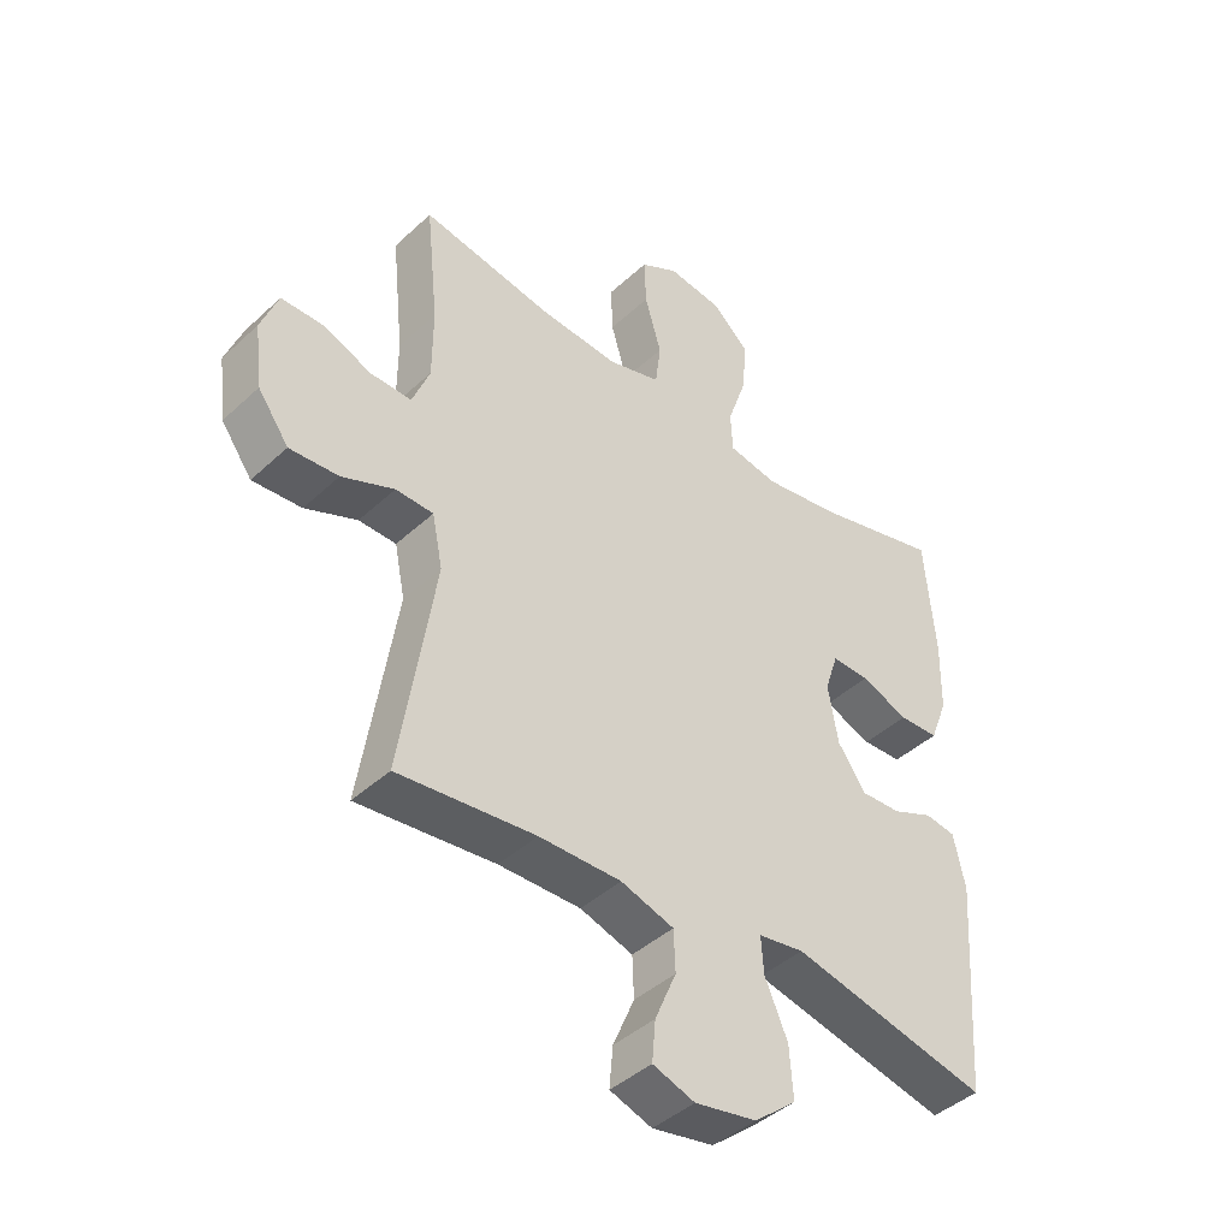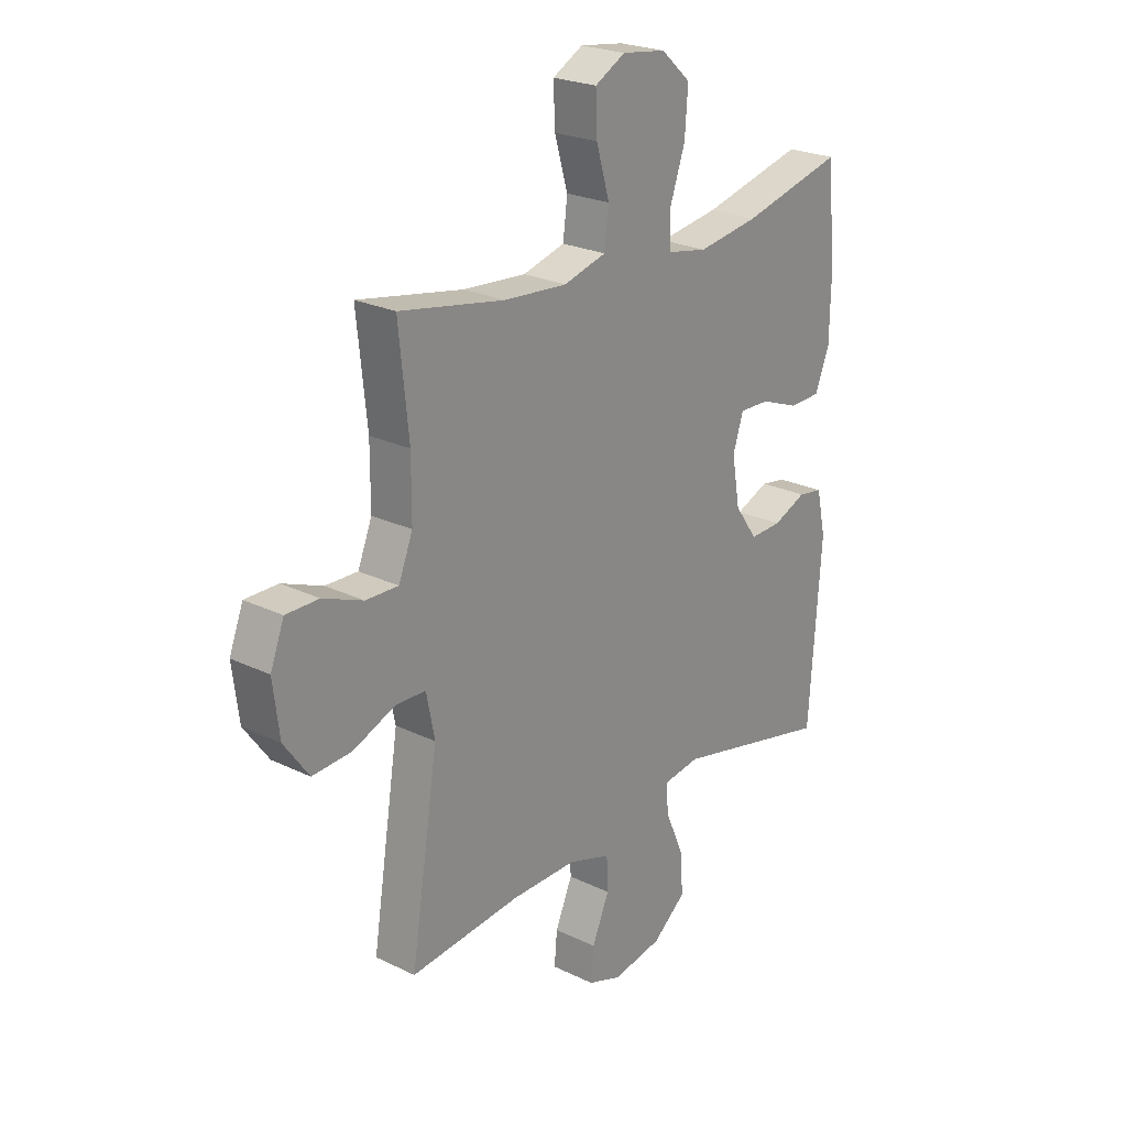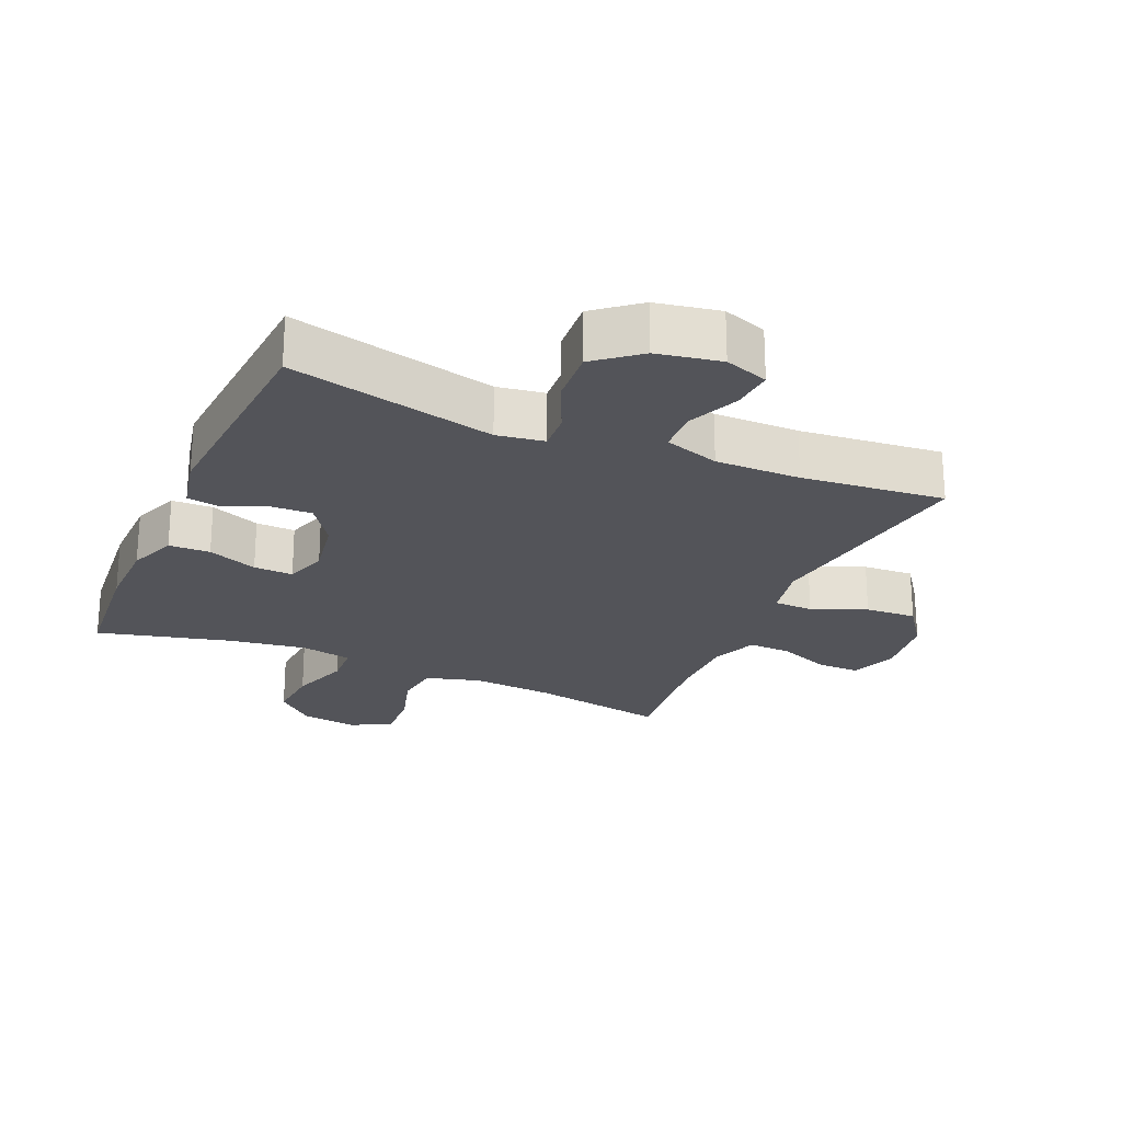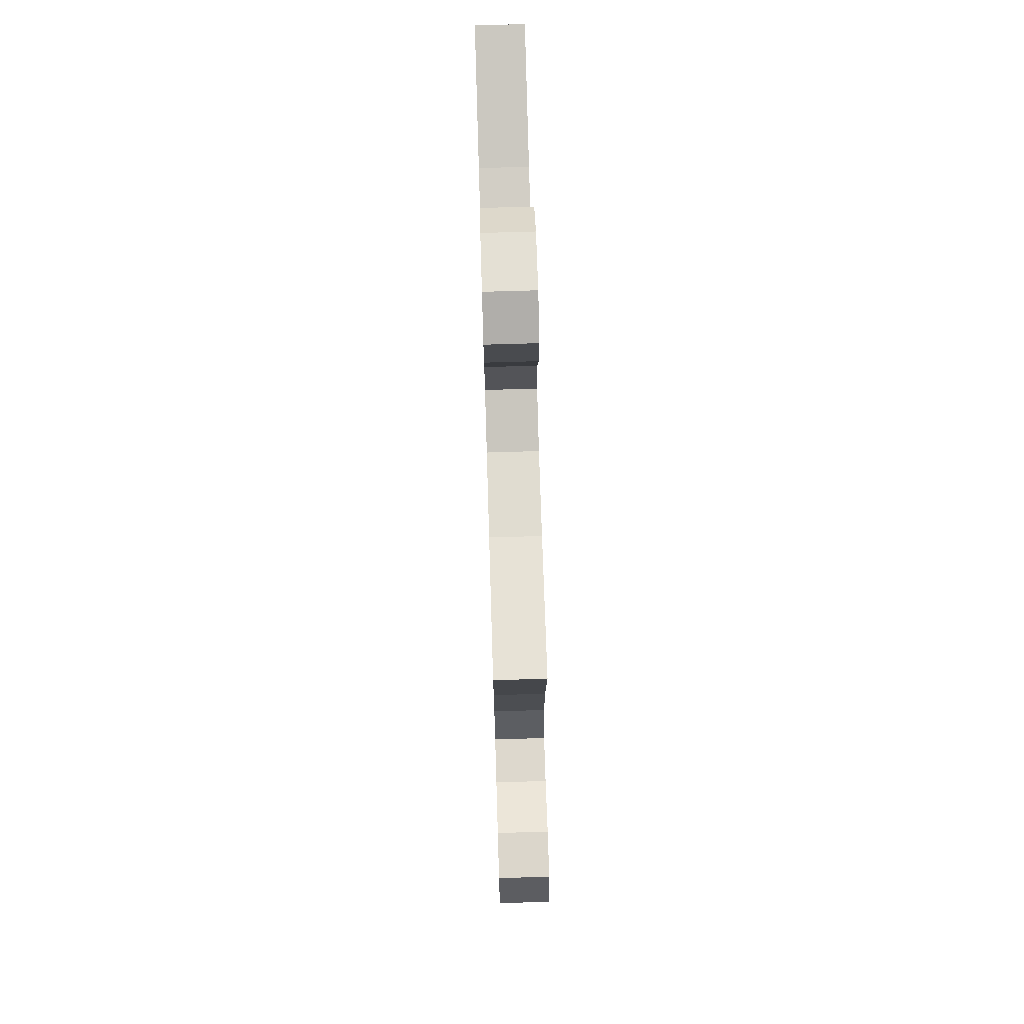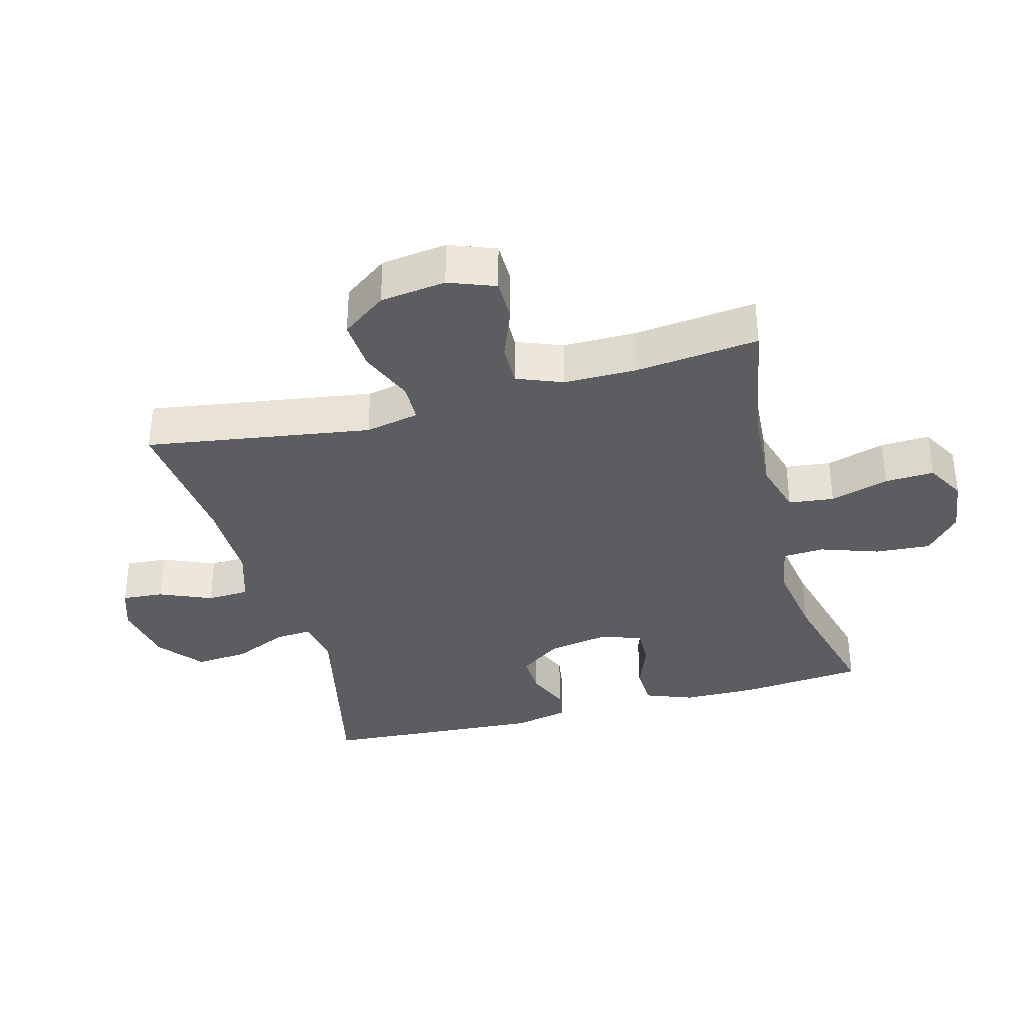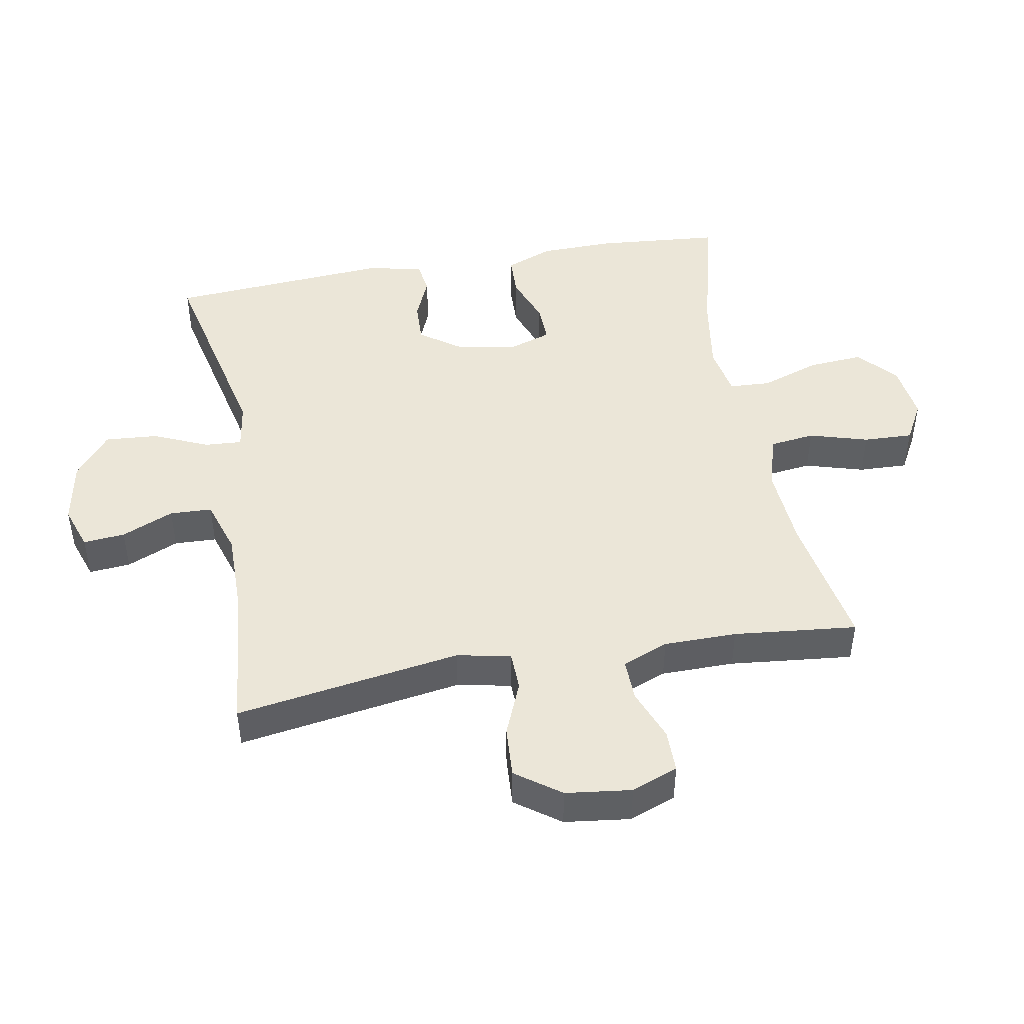
<metadata>
{"format":"obj","ext":"obj","renderer":"f3d","projection":"perspective","resolution":1024,"background":"white","views":[{"elev":-42.5,"azim":-42.4,"up":"+Z"},{"elev":23.6,"azim":-50.8,"up":"+Z"},{"elev":-23.8,"azim":156.4,"up":"+Y"},{"elev":73.6,"azim":-91.7,"up":"+Z"},{"elev":-35.5,"azim":-74.8,"up":"+Y"},{"elev":46.5,"azim":-100.2,"up":"+Y"}]}
</metadata>
<code>
o path6470
v 0.5606 0.0375 -0.1482
v 0.5416 0.0375 -0.06065
v 0.4913 0.0375 -0.05276
v 0.4235 0.0375 -0.08149
v 0.3577 0.0375 -0.08426
v 0.3113 0.0375 -0.01873
v 0.2948 0.0375 0.07657
v 0.3164 0.0375 0.1429
v 0.3783 0.0375 0.1411
v 0.4568 0.0375 0.1114
v 0.5218 0.0375 0.1135
v 0.551 0.0375 0.189
v 0.553 0.0375 0.306
v 0.5359 0.0375 0.5023
v 0.3274 0.0375 0.449
v 0.2029 0.0375 0.4295
v 0.1218 0.0375 0.4444
v 0.1183 0.0375 0.5097
v 0.1502 0.0375 0.6023
v 0.1566 0.0375 0.6896
v 0.09626 0.0375 0.7437
v 0.006523 0.0375 0.7557
v -0.05559 0.0375 0.7214
v -0.05263 0.0375 0.6433
v -0.02544 0.0375 0.5506
v -0.03445 0.0375 0.479
v -0.1211 0.0375 0.4545
v -0.2508 0.0375 0.4639
v -0.466 0.0375 0.5023
v -0.4458 0.0375 0.3072
v -0.4463 0.0375 0.1917
v -0.4752 0.0375 0.1189
v -0.5419 0.0375 0.1204
v -0.6241 0.0375 0.1524
v -0.6916 0.0375 0.1523
v -0.7199 0.0375 0.07864
v -0.7068 0.0375 -0.02561
v -0.6559 0.0375 -0.09623
v -0.5751 0.0375 -0.09096
v -0.4893 0.0375 -0.05537
v -0.4274 0.0375 -0.05699
v -0.4101 0.0375 -0.1426
v -0.466 0.0375 -0.4994
v -0.2401 0.0375 -0.4761
v -0.1052 0.0375 -0.4749
v -0.01812 0.0375 -0.5028
v -0.01538 0.0375 -0.5696
v -0.05051 0.0375 -0.6519
v -0.05619 0.0375 -0.7178
v 0.01294 0.0375 -0.7417
v 0.1143 0.0375 -0.7227
v 0.1834 0.0375 -0.6666
v 0.1773 0.0375 -0.5829
v 0.1397 0.0375 -0.4969
v 0.1357 0.0375 -0.4379
v 0.2108 0.0375 -0.4262
v 0.5359 0.0375 -0.4994
v 0.5606 -0.0375 -0.1482
v 0.5416 -0.0375 -0.06065
v 0.4913 -0.0375 -0.05276
v 0.4235 -0.0375 -0.08149
v 0.3577 -0.0375 -0.08426
v 0.3113 -0.0375 -0.01873
v 0.2948 -0.0375 0.07657
v 0.3164 -0.0375 0.1429
v 0.3783 -0.0375 0.1411
v 0.4568 -0.0375 0.1114
v 0.5218 -0.0375 0.1135
v 0.551 -0.0375 0.189
v 0.553 -0.0375 0.306
v 0.5359 -0.0375 0.5023
v 0.3274 -0.0375 0.449
v 0.2029 -0.0375 0.4295
v 0.1218 -0.0375 0.4444
v 0.1183 -0.0375 0.5097
v 0.1502 -0.0375 0.6023
v 0.1566 -0.0375 0.6896
v 0.09626 -0.0375 0.7437
v 0.006523 -0.0375 0.7557
v -0.05559 -0.0375 0.7214
v -0.05263 -0.0375 0.6433
v -0.02544 -0.0375 0.5506
v -0.03445 -0.0375 0.479
v -0.1211 -0.0375 0.4545
v -0.2508 -0.0375 0.4639
v -0.466 -0.0375 0.5023
v -0.4458 -0.0375 0.3072
v -0.4463 -0.0375 0.1917
v -0.4752 -0.0375 0.1189
v -0.5419 -0.0375 0.1204
v -0.6241 -0.0375 0.1524
v -0.6916 -0.0375 0.1523
v -0.7199 -0.0375 0.07864
v -0.7068 -0.0375 -0.02561
v -0.6559 -0.0375 -0.09623
v -0.5751 -0.0375 -0.09096
v -0.4893 -0.0375 -0.05537
v -0.4274 -0.0375 -0.05699
v -0.4101 -0.0375 -0.1426
v -0.466 -0.0375 -0.4994
v -0.2401 -0.0375 -0.4761
v -0.1052 -0.0375 -0.4749
v -0.01812 -0.0375 -0.5028
v -0.01538 -0.0375 -0.5696
v -0.05051 -0.0375 -0.6519
v -0.05619 -0.0375 -0.7178
v 0.01294 -0.0375 -0.7417
v 0.1143 -0.0375 -0.7227
v 0.1834 -0.0375 -0.6666
v 0.1773 -0.0375 -0.5829
v 0.1397 -0.0375 -0.4969
v 0.1357 -0.0375 -0.4379
v 0.2108 -0.0375 -0.4262
v 0.5359 -0.0375 -0.4994
v 0.09626 0.0375 0.7437
v 0.006523 0.0375 0.7557
v -0.05559 0.0375 0.7214
v -0.05559 0.0375 0.7214
v 0.1566 0.0375 0.6896
v -0.05263 0.0375 0.6433
v 0.1502 0.0375 0.6023
v -0.02544 0.0375 0.5506
v 0.1183 0.0375 0.5097
v -0.03445 0.0375 0.479
v -0.03445 0.0375 0.479
v 0.1218 0.0375 0.4444
v 0.1218 0.0375 0.4444
v -0.2508 0.0375 0.4639
v -0.466 0.0375 0.5023
v -0.466 0.0375 0.5023
v -0.1211 0.0375 0.4545
v 0.5359 0.0375 0.5023
v 0.5359 0.0375 0.5023
v 0.3274 0.0375 0.449
v 0.2029 0.0375 0.4295
v -0.4458 0.0375 0.3072
v 0.553 0.0375 0.306
v -0.4463 0.0375 0.1917
v 0.551 0.0375 0.189
v -0.4752 0.0375 0.1189
v -0.4752 0.0375 0.1189
v 0.5218 0.0375 0.1135
v 0.5218 0.0375 0.1135
v 0.3164 0.0375 0.1429
v 0.3164 0.0375 0.1429
v 0.3783 0.0375 0.1411
v -0.5419 0.0375 0.1204
v -0.6241 0.0375 0.1524
v -0.6916 0.0375 0.1523
v -0.6916 0.0375 0.1523
v -0.7199 0.0375 0.07864
v 0.2948 0.0375 0.07657
v 0.4568 0.0375 0.1114
v -0.7068 0.0375 -0.02561
v 0.3113 0.0375 -0.01873
v 0.3577 0.0375 -0.08426
v -0.4893 0.0375 -0.05537
v -0.4274 0.0375 -0.05699
v -0.4274 0.0375 -0.05699
v -0.6559 0.0375 -0.09623
v 0.5416 0.0375 -0.06065
v 0.5416 0.0375 -0.06065
v 0.4913 0.0375 -0.05276
v 0.4235 0.0375 -0.08149
v -0.5751 0.0375 -0.09096
v -0.4101 0.0375 -0.1426
v 0.5606 0.0375 -0.1482
v 0.1357 0.0375 -0.4379
v 0.1357 0.0375 -0.4379
v 0.2108 0.0375 -0.4262
v 0.1397 0.0375 -0.4969
v -0.2401 0.0375 -0.4761
v -0.1052 0.0375 -0.4749
v -0.466 0.0375 -0.4994
v -0.466 0.0375 -0.4994
v 0.5359 0.0375 -0.4994
v 0.5359 0.0375 -0.4994
v -0.01812 0.0375 -0.5028
v -0.01812 0.0375 -0.5028
v 0.1773 0.0375 -0.5829
v -0.01538 0.0375 -0.5696
v -0.05051 0.0375 -0.6519
v 0.1834 0.0375 -0.6666
v -0.05619 0.0375 -0.7178
v -0.05619 0.0375 -0.7178
v 0.1143 0.0375 -0.7227
v 0.01294 0.0375 -0.7417
v 0.09626 -0.0375 0.7437
v 0.006523 -0.0375 0.7557
v -0.05559 -0.0375 0.7214
v -0.05559 -0.0375 0.7214
v 0.1566 -0.0375 0.6896
v -0.05263 -0.0375 0.6433
v 0.1502 -0.0375 0.6023
v -0.02544 -0.0375 0.5506
v 0.1183 -0.0375 0.5097
v -0.03445 -0.0375 0.479
v -0.03445 -0.0375 0.479
v 0.1218 -0.0375 0.4444
v 0.1218 -0.0375 0.4444
v -0.2508 -0.0375 0.4639
v -0.466 -0.0375 0.5023
v -0.466 -0.0375 0.5023
v -0.1211 -0.0375 0.4545
v 0.5359 -0.0375 0.5023
v 0.5359 -0.0375 0.5023
v 0.3274 -0.0375 0.449
v 0.2029 -0.0375 0.4295
v -0.4458 -0.0375 0.3072
v 0.553 -0.0375 0.306
v -0.4463 -0.0375 0.1917
v 0.551 -0.0375 0.189
v -0.4752 -0.0375 0.1189
v -0.4752 -0.0375 0.1189
v 0.5218 -0.0375 0.1135
v 0.5218 -0.0375 0.1135
v 0.3164 -0.0375 0.1429
v 0.3164 -0.0375 0.1429
v 0.3783 -0.0375 0.1411
v -0.5419 -0.0375 0.1204
v -0.6241 -0.0375 0.1524
v -0.6916 -0.0375 0.1523
v -0.6916 -0.0375 0.1523
v -0.7199 -0.0375 0.07864
v 0.2948 -0.0375 0.07657
v 0.4568 -0.0375 0.1114
v -0.7068 -0.0375 -0.02561
v 0.3113 -0.0375 -0.01873
v 0.3577 -0.0375 -0.08426
v -0.4893 -0.0375 -0.05537
v -0.4274 -0.0375 -0.05699
v -0.4274 -0.0375 -0.05699
v -0.6559 -0.0375 -0.09623
v 0.5416 -0.0375 -0.06065
v 0.5416 -0.0375 -0.06065
v 0.4913 -0.0375 -0.05276
v 0.4235 -0.0375 -0.08149
v -0.5751 -0.0375 -0.09096
v -0.4101 -0.0375 -0.1426
v 0.5606 -0.0375 -0.1482
v 0.1357 -0.0375 -0.4379
v 0.1357 -0.0375 -0.4379
v 0.2108 -0.0375 -0.4262
v 0.1397 -0.0375 -0.4969
v -0.2401 -0.0375 -0.4761
v -0.1052 -0.0375 -0.4749
v -0.466 -0.0375 -0.4994
v -0.466 -0.0375 -0.4994
v 0.5359 -0.0375 -0.4994
v 0.5359 -0.0375 -0.4994
v -0.01812 -0.0375 -0.5028
v -0.01812 -0.0375 -0.5028
v 0.1773 -0.0375 -0.5829
v -0.01538 -0.0375 -0.5696
v -0.05051 -0.0375 -0.6519
v 0.1834 -0.0375 -0.6666
v -0.05619 -0.0375 -0.7178
v -0.05619 -0.0375 -0.7178
v 0.1143 -0.0375 -0.7227
v 0.01294 -0.0375 -0.7417
f 255 259 254
f 213 231 211
f 194 195 196
f 199 225 217
f 201 211 204
f 230 220 238
f 201 209 211
f 204 231 225
f 241 243 228
f 236 240 234
f 188 189 193
f 188 194 192
f 225 239 228
f 213 230 231
f 212 226 215
f 210 219 212
f 193 189 190
f 238 220 227
f 207 210 205
f 251 244 241
f 233 238 227
f 245 239 247
f 209 201 202
f 256 253 259
f 211 231 204
f 195 194 193
f 219 226 212
f 199 217 208
f 254 244 251
f 244 254 253
f 204 225 199
f 254 259 253
f 251 241 246
f 231 239 225
f 260 259 255
f 240 229 243
f 204 199 197
f 246 228 239
f 196 197 199
f 245 246 239
f 228 243 229
f 227 220 224
f 237 240 236
f 208 217 207
f 229 240 237
f 246 241 228
f 217 219 207
f 197 196 195
f 222 224 221
f 188 193 194
f 240 243 249
f 207 219 210
f 221 224 220
f 257 260 255
f 220 230 213
f 21 22 79 78
f 22 118 191 79
f 20 21 78 77
f 23 24 81 80
f 19 20 77 76
f 24 25 82 81
f 18 19 76 75
f 25 125 198 82
f 127 18 75 200
f 28 130 203 85
f 26 27 84 83
f 133 15 72 206
f 27 28 85 84
f 15 16 73 72
f 16 17 74 73
f 29 30 87 86
f 13 14 71 70
f 30 31 88 87
f 12 13 70 69
f 31 141 214 88
f 143 12 69 216
f 145 9 66 218
f 33 34 91 90
f 34 150 223 91
f 35 36 93 92
f 7 8 65 64
f 10 11 68 67
f 9 10 67 66
f 32 33 90 89
f 36 37 94 93
f 6 7 64 63
f 5 6 63 62
f 40 159 232 97
f 37 38 95 94
f 162 3 60 235
f 3 4 61 60
f 39 40 97 96
f 38 39 96 95
f 41 42 99 98
f 1 2 59 58
f 4 5 62 61
f 169 56 113 242
f 54 55 112 111
f 44 45 102 101
f 175 44 101 248
f 42 43 100 99
f 177 1 58 250
f 56 57 114 113
f 45 179 252 102
f 53 54 111 110
f 46 47 104 103
f 47 48 105 104
f 52 53 110 109
f 48 185 258 105
f 51 52 109 108
f 50 51 108 107
f 49 50 107 106
f 182 181 186
f 140 138 158
f 121 123 122
f 126 144 152
f 128 131 138
f 157 165 147
f 128 138 136
f 131 152 158
f 168 155 170
f 163 161 167
f 115 120 116
f 115 119 121
f 152 155 166
f 140 158 157
f 139 142 153
f 137 139 146
f 120 117 116
f 165 154 147
f 134 132 137
f 178 168 171
f 160 154 165
f 172 174 166
f 136 129 128
f 183 186 180
f 138 131 158
f 122 120 121
f 146 139 153
f 126 135 144
f 181 178 171
f 171 180 181
f 131 126 152
f 181 180 186
f 178 173 168
f 158 152 166
f 187 182 186
f 167 170 156
f 131 124 126
f 173 166 155
f 123 126 124
f 172 166 173
f 155 156 170
f 154 151 147
f 164 163 167
f 135 134 144
f 156 164 167
f 173 155 168
f 144 134 146
f 124 122 123
f 149 148 151
f 115 121 120
f 167 176 170
f 134 137 146
f 148 147 151
f 184 182 187
f 147 140 157

</code>
